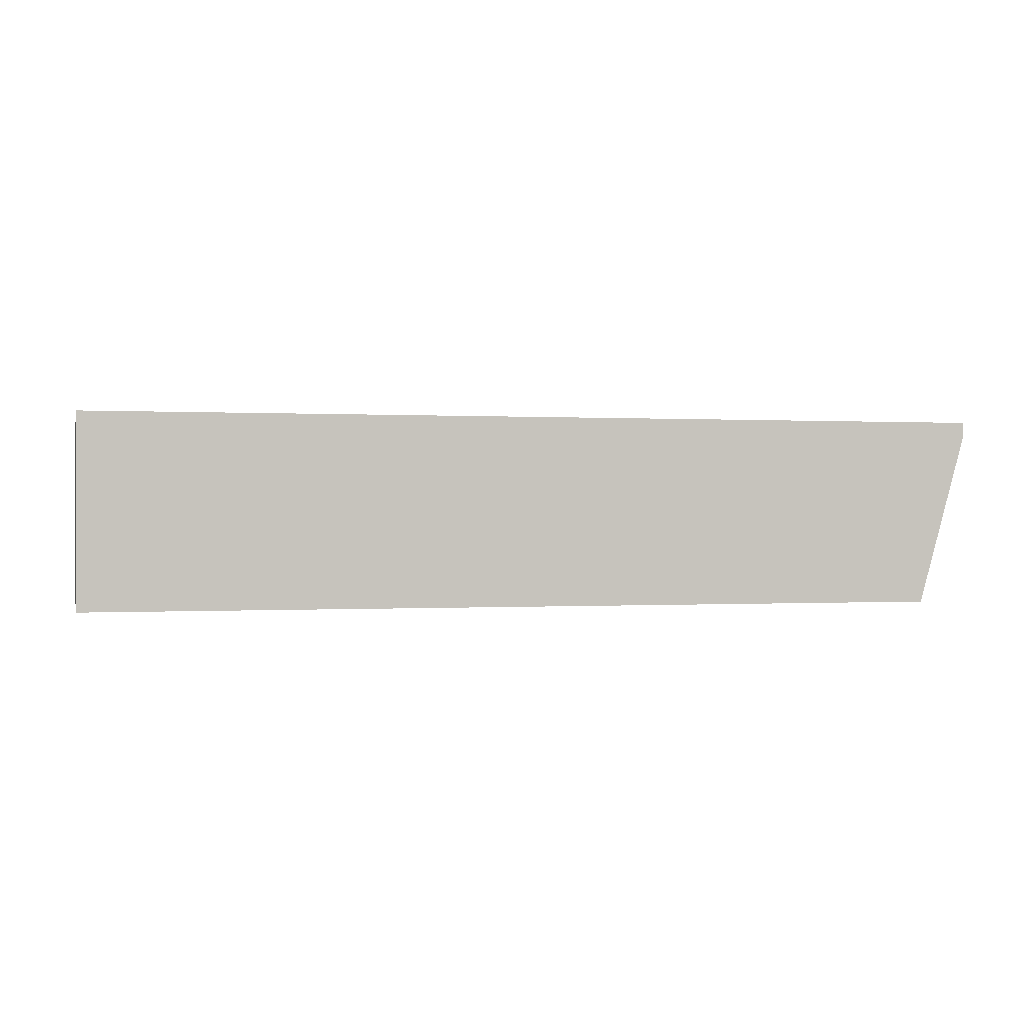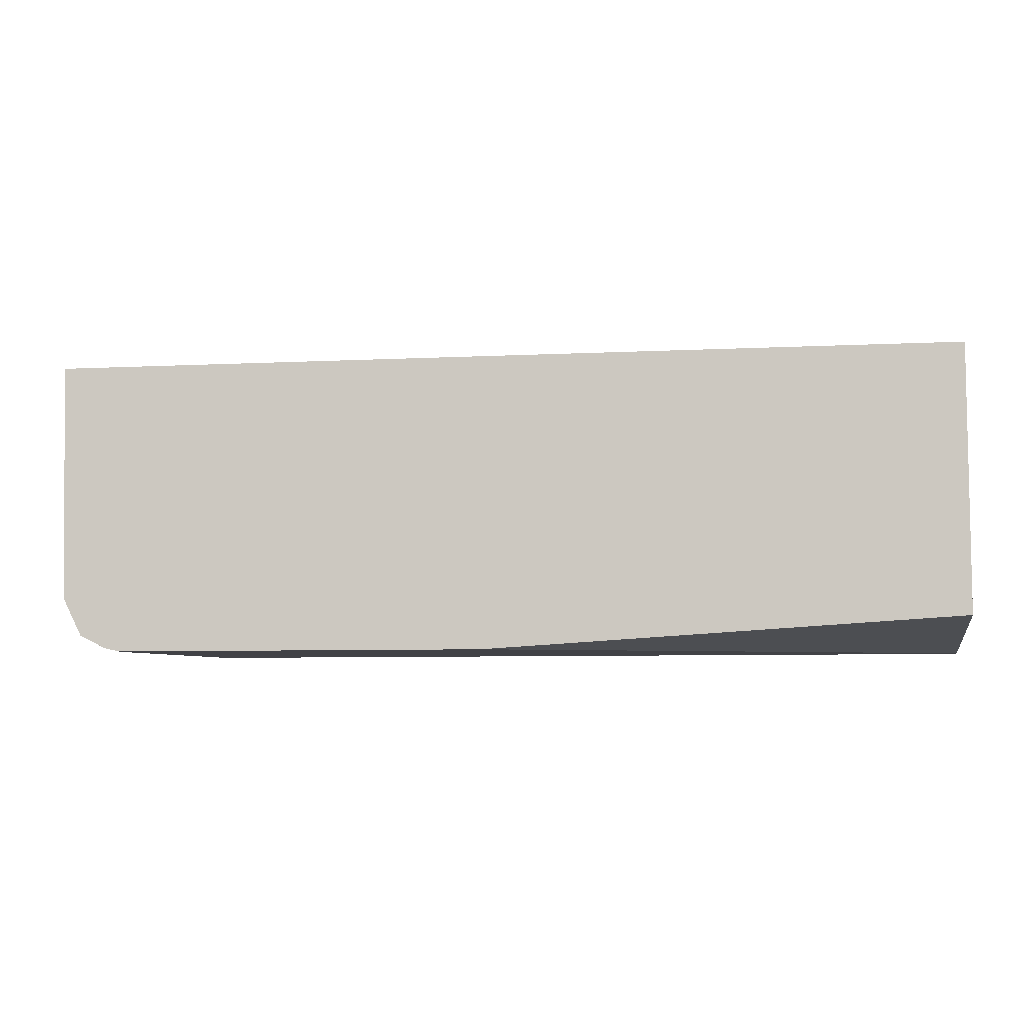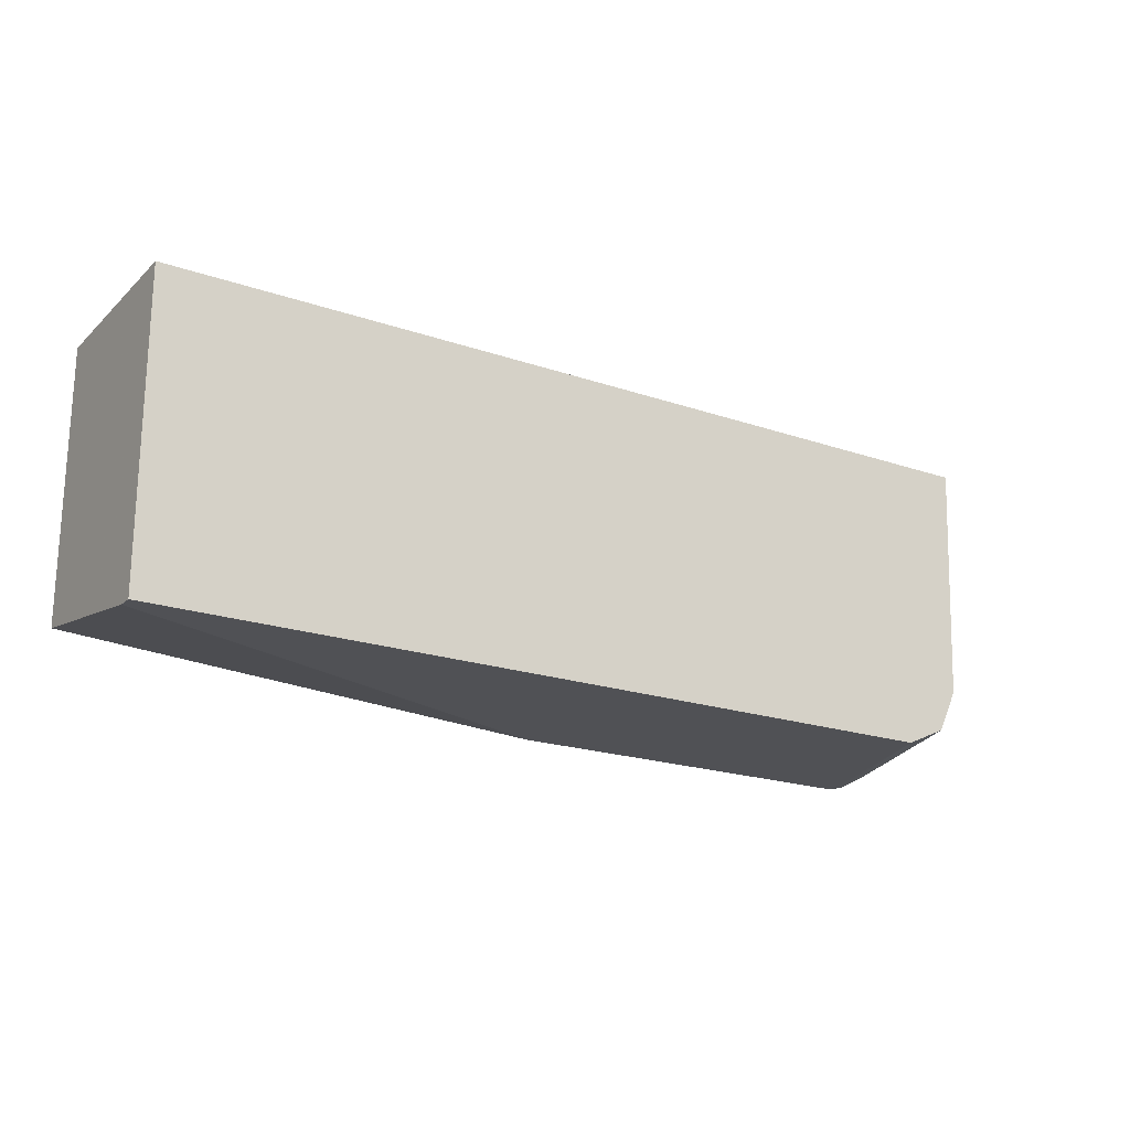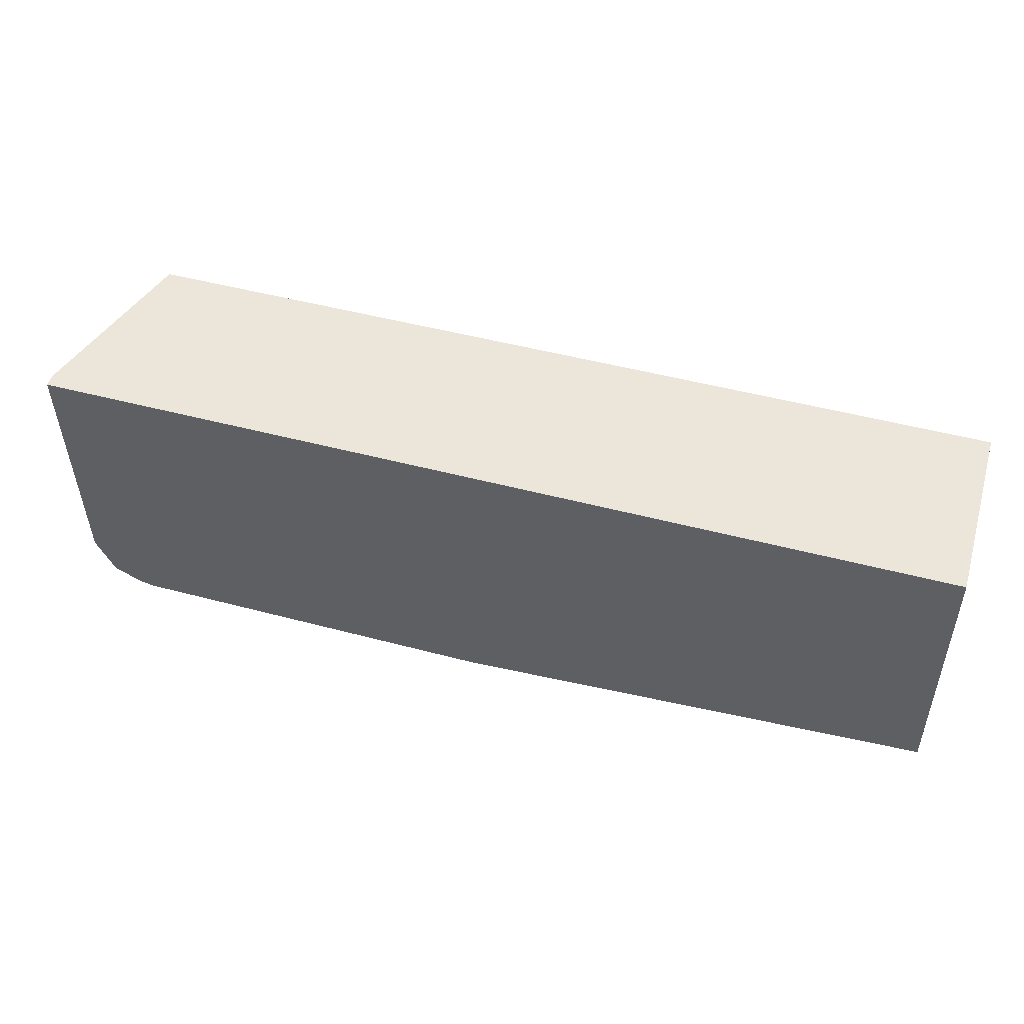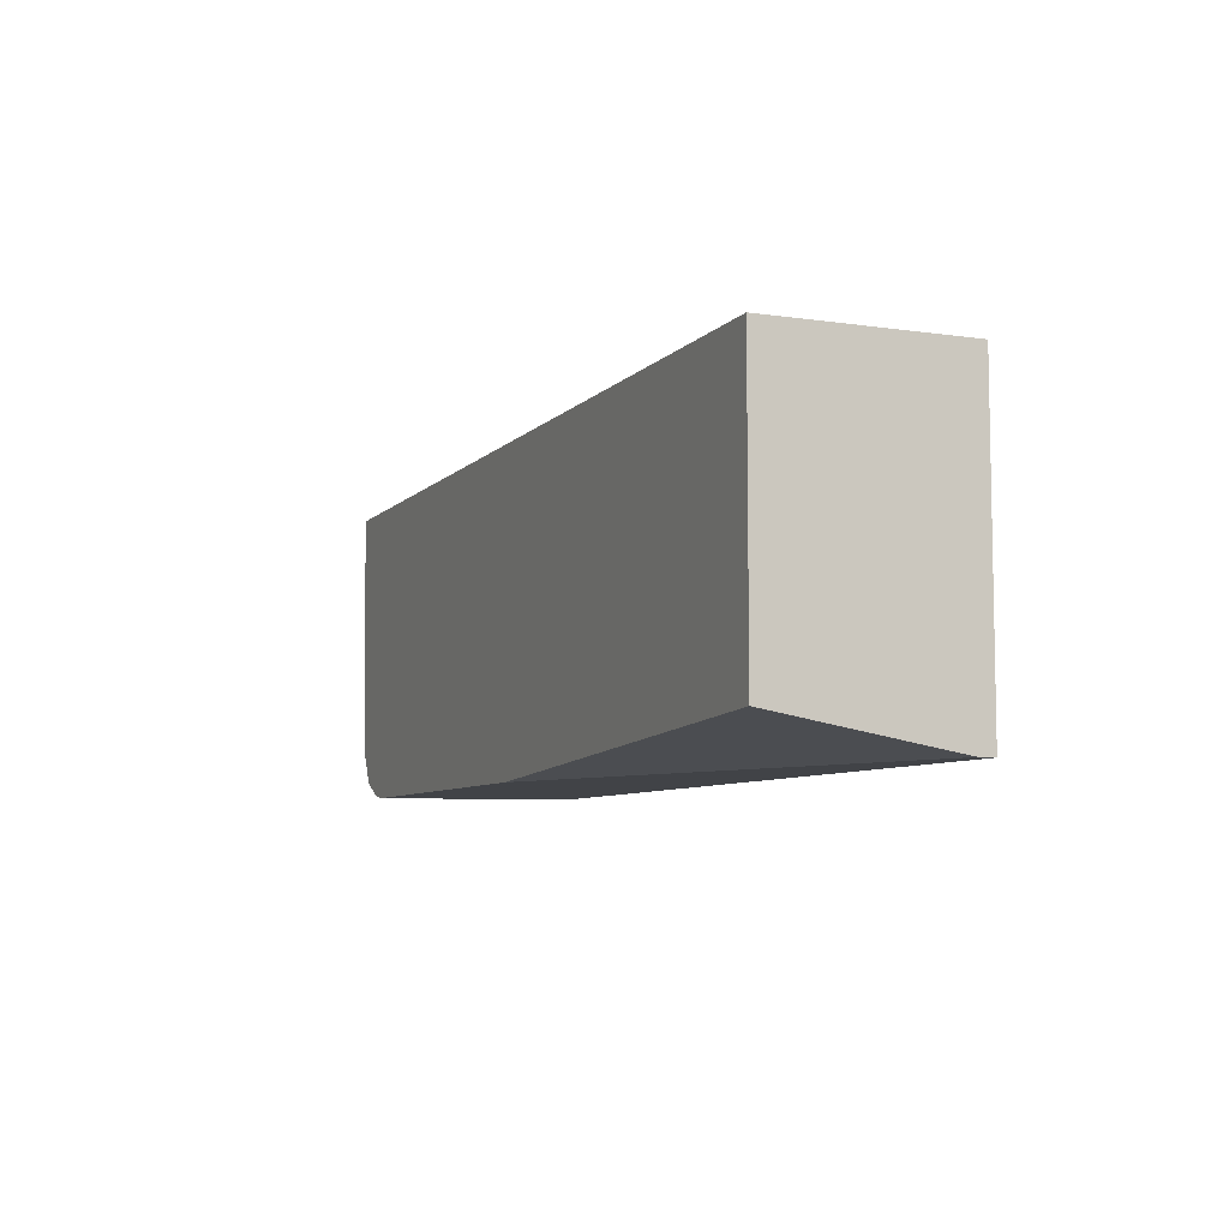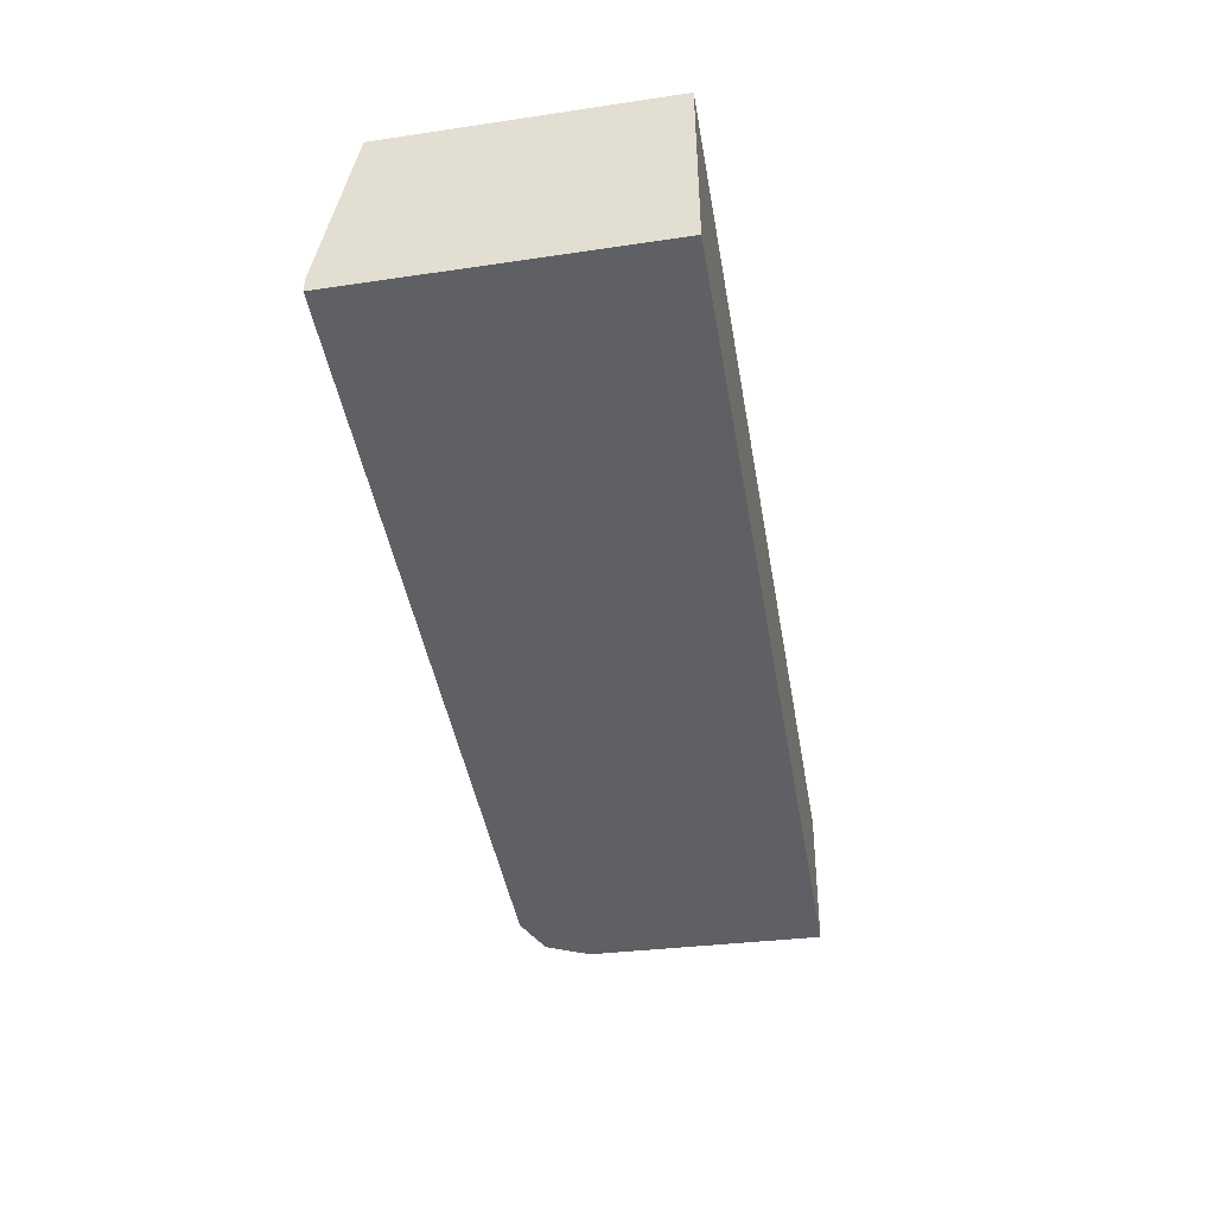
<metadata>
{"format":"obj","ext":"obj","renderer":"f3d","projection":"perspective","resolution":1024,"background":"white","views":[{"elev":-0.1,"azim":-14.1,"up":"+Y"},{"elev":-6.7,"azim":-171.5,"up":"+Z"},{"elev":-20.2,"azim":-32.2,"up":"+Z"},{"elev":48.5,"azim":-163.4,"up":"+Z"},{"elev":-7.1,"azim":-112.6,"up":"+Z"},{"elev":-44.6,"azim":-80.2,"up":"+Y"}]}
</metadata>
<code>
v -0.5499 -0.1128 -0.2632
v -0.5499 -0.1128 -0.118
v -0.5499 -0.1053 -0.2632
v -0.158 -0.1128 -0.2632
v -0.5499 -0.01951 -0.118
v -0.123 -0.1128 -0.118
v -0.5499 -0.01951 -0.2486
v -0.3159 -0.01951 -0.2632
v -0.1317 -0.02633 -0.2632
v -0.124 -0.01951 -0.2616
v -0.1379 -0.1128 -0.2542
v -0.09849 -0.01951 -0.118
v -0.1279 -0.1128 -0.2332
v -0.09849 -0.02633 -0.118
v -0.1317 -0.01951 -0.2632
v -0.111 -0.01951 -0.255
v -0.1317 -0.1128 -0.2416
v -0.1119 -0.0395 -0.2501
v -0.1019 -0.01951 -0.2369
v -0.1073 -0.01951 -0.2477
f 5 20 16
f 6 13 14
f 5 16 10
f 5 10 15
f 5 15 8
f 5 8 7
f 9 15 10
f 13 18 19
f 11 16 18
f 11 18 17
f 12 14 19
f 18 20 19
f 13 19 14
f 16 20 18
f 5 19 20
f 10 16 11
f 5 12 19
f 13 17 18
f 4 9 10
f 4 10 11
f 1 2 5
f 1 5 7
f 1 7 3
f 1 3 8
f 1 15 9
f 1 9 4
f 1 4 11
f 1 8 15
f 1 17 13
f 1 13 6
f 1 6 2
f 2 6 14
f 2 14 12
f 2 12 5
f 3 7 8
f 1 11 17

</code>
